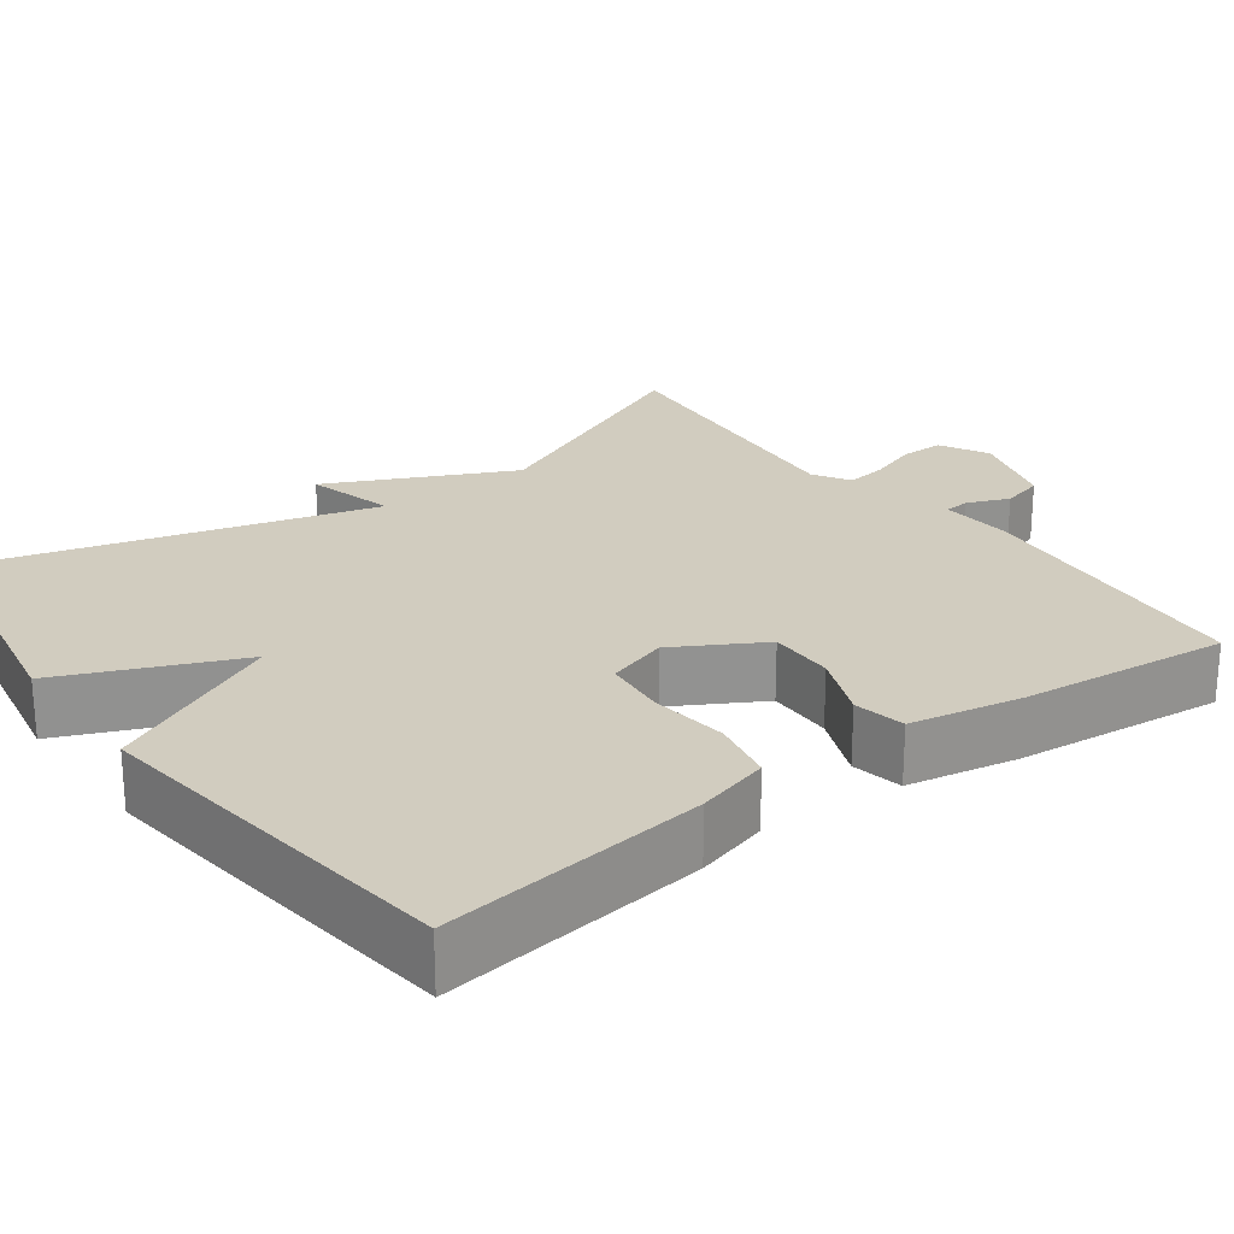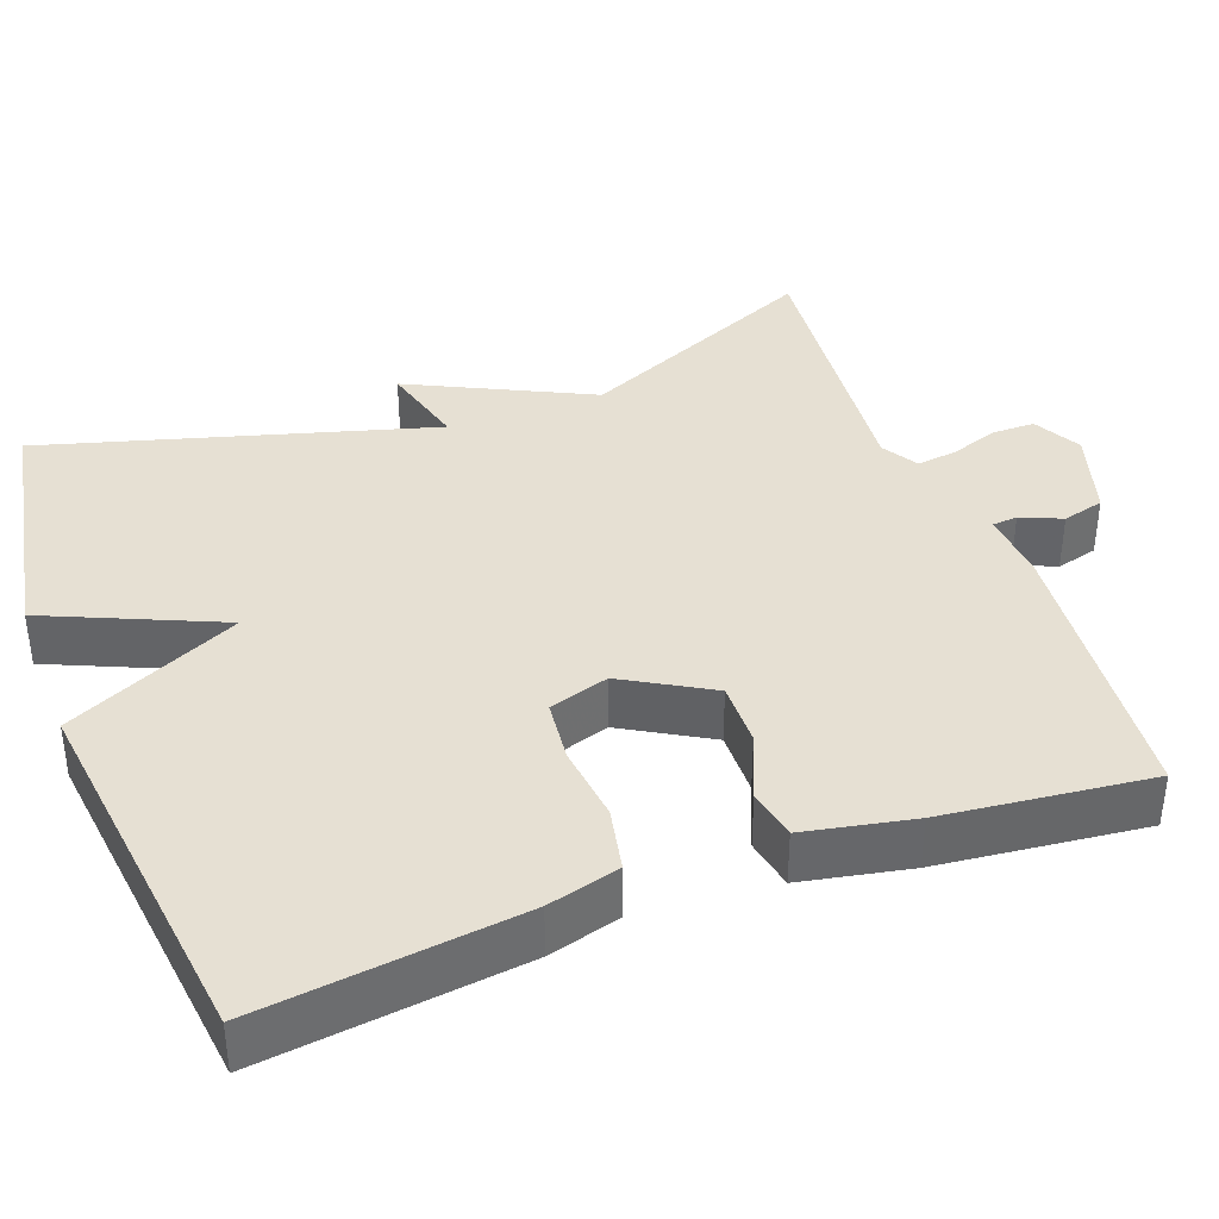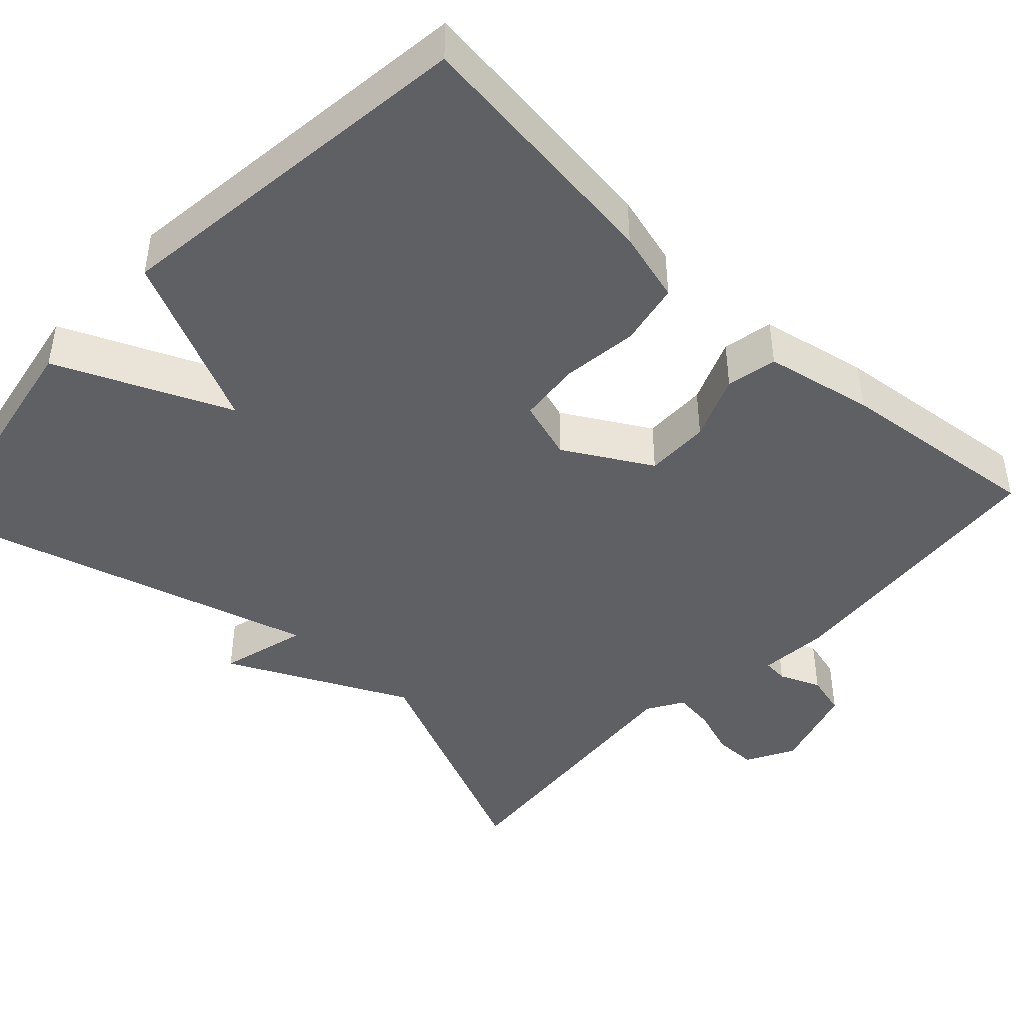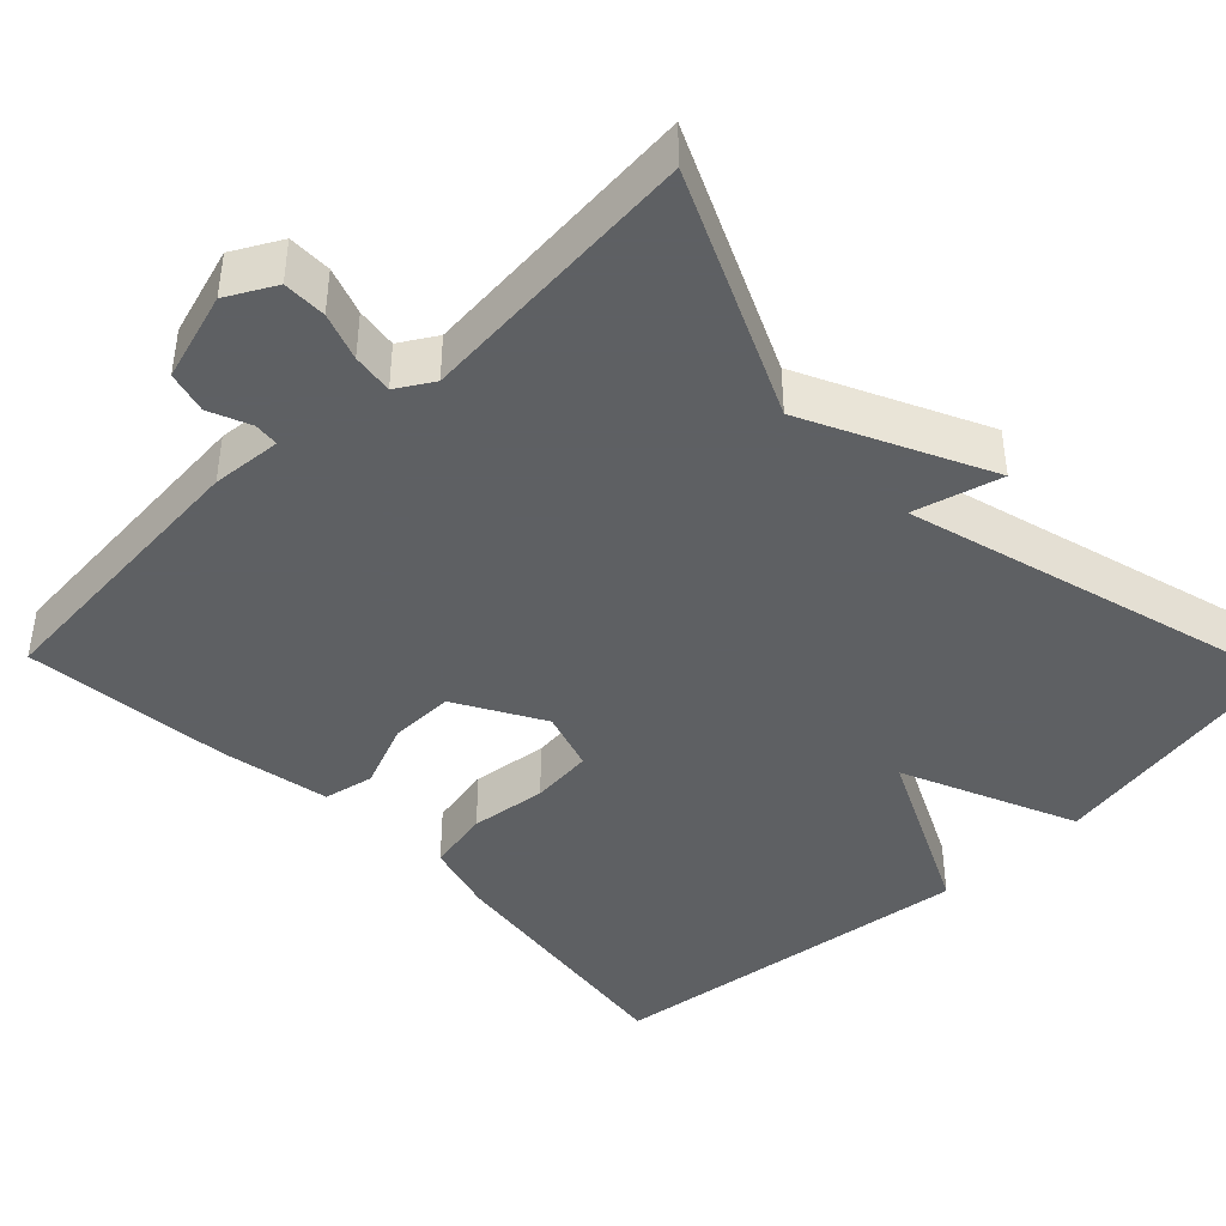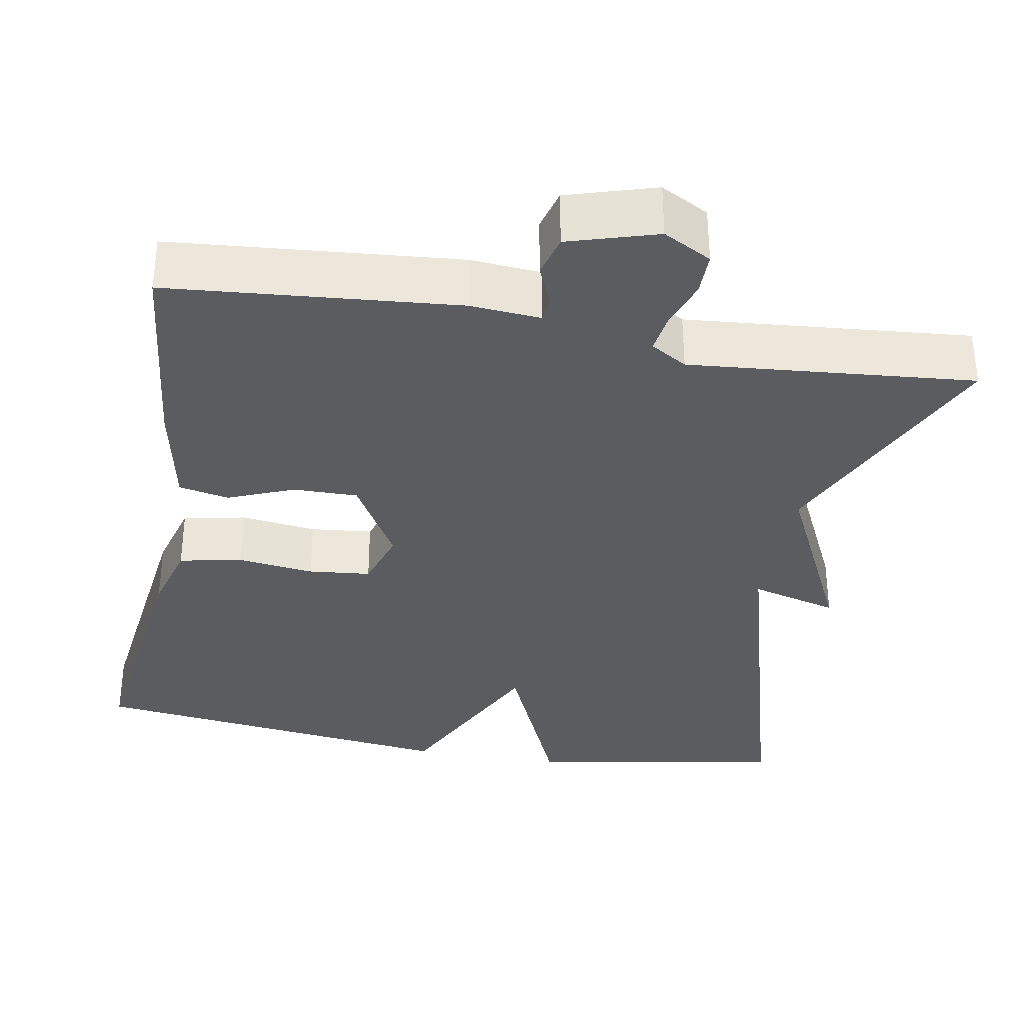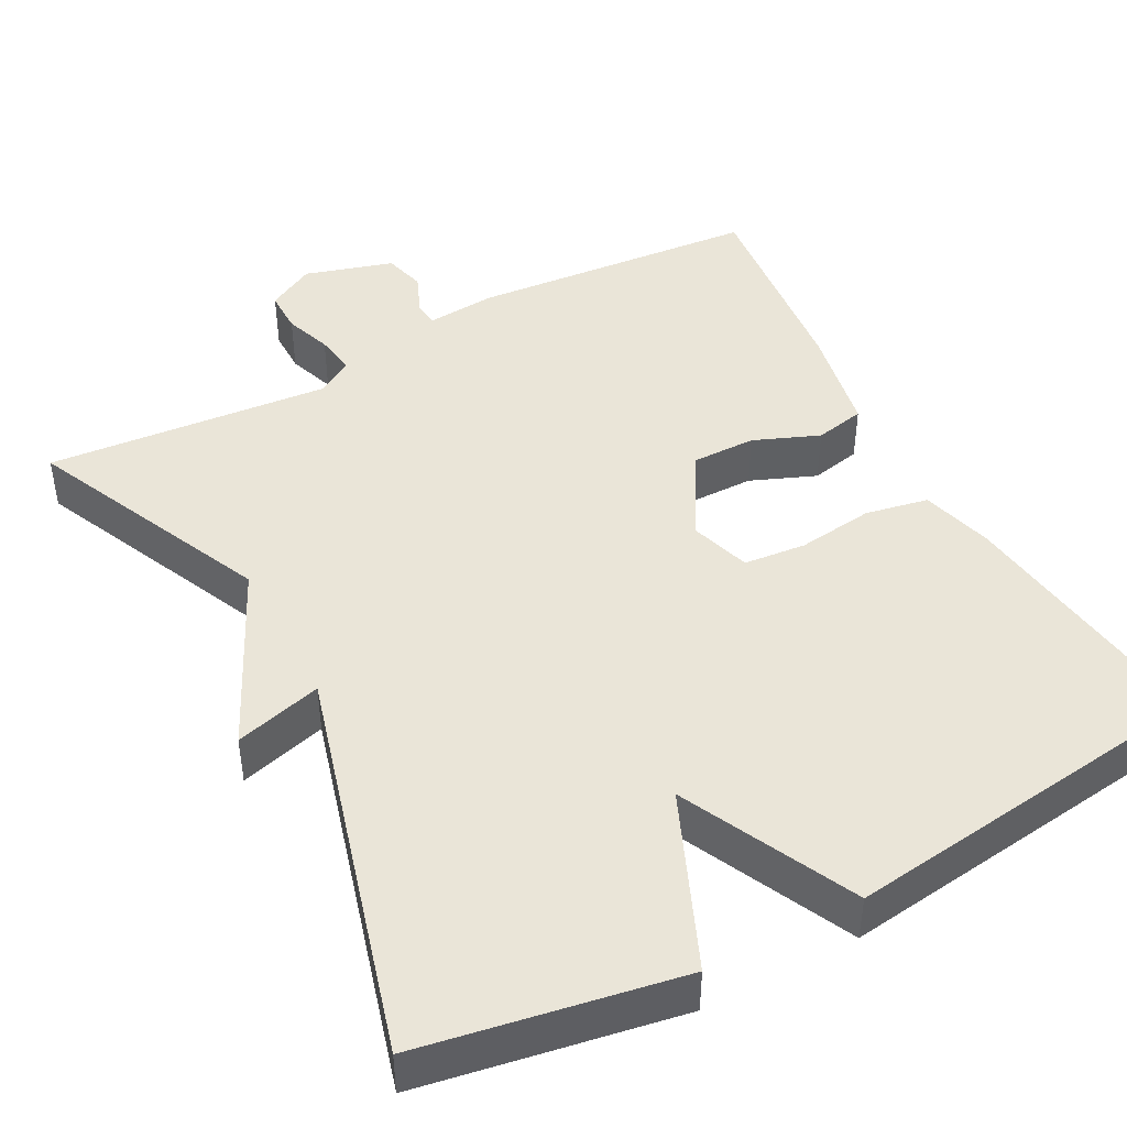
<metadata>
{"format":"obj","ext":"obj","renderer":"f3d","projection":"perspective","resolution":1024,"background":"white","views":[{"elev":24.2,"azim":53.5,"up":"+Y"},{"elev":38.4,"azim":69.8,"up":"+Y"},{"elev":-44.2,"azim":47.0,"up":"+Y"},{"elev":-42.7,"azim":-136.2,"up":"+Y"},{"elev":-34.2,"azim":169.8,"up":"+Y"},{"elev":44.9,"azim":-28.2,"up":"+Y"}]}
</metadata>
<code>
v 0.5 0.07 0.5
v 0.458 0.07 0.168
v 0.433 0.07 0.077
v 0.353 0.07 0.061
v 0.256 0.07 0.073
v 0.177 0.07 0.065
v 0.153 0.07 -0.011
v 0.216 0.07 -0.121
v 0.298 0.07 -0.12
v 0.381 0.07 -0.086
v 0.445 0.07 -0.099
v 0.472 0.07 -0.237
v 0.5 0.07 -0.5
v 0.135 0.07 -0.532
v 0.046 0.07 -0.525
v 0.043 0.07 -0.557
v 0.065 0.07 -0.609
v 0.051 0.07 -0.662
v -0.061 0.07 -0.696
v -0.122 0.07 -0.663
v -0.122 0.07 -0.608
v -0.101 0.07 -0.548
v -0.094 0.07 -0.496
v -0.14 0.07 -0.468
v -0.5 0.07 -0.5
v -0.362 0.07 -0.192
v -0.473 0.07 0.038
v -0.362 0.07 0.008
v -0.5 0.07 0.5
v -0.173 0.07 0.559
v -0.078 0.07 0.339
v 0.027 0.07 0.559
v 0.5 0 0.5
v 0.458 0 0.168
v 0.433 0 0.077
v 0.353 0 0.061
v 0.256 0 0.073
v 0.177 0 0.065
v 0.153 0 -0.011
v 0.216 0 -0.121
v 0.298 0 -0.12
v 0.381 0 -0.086
v 0.445 0 -0.099
v 0.472 0 -0.237
v 0.5 0 -0.5
v 0.135 0 -0.532
v 0.046 0 -0.525
v 0.043 0 -0.557
v 0.065 0 -0.609
v 0.051 0 -0.662
v -0.061 0 -0.696
v -0.122 0 -0.663
v -0.122 0 -0.608
v -0.101 0 -0.548
v -0.094 0 -0.496
v -0.14 0 -0.468
v -0.5 0 -0.5
v -0.362 0 -0.192
v -0.473 0 0.038
v -0.362 0 0.008
v -0.5 0 0.5
v -0.173 0 0.559
v -0.078 0 0.339
v 0.027 0 0.559
f 3 4 5
f 2 3 5
f 1 2 5
f 32 1 5
f 31 32 5
f 28 29 30 31
f 26 27 28
f 26 28 31
f 24 25 26 31
f 23 24 31
f 20 21 22
f 19 20 22
f 18 19 22
f 17 18 22
f 16 17 22
f 15 16 22 23
f 14 15 23
f 13 14 23
f 12 13 23
f 11 12 23
f 10 11 23
f 9 10 23
f 8 9 23
f 7 8 23 31
f 31 5 6
f 6 7 31
f 37 36 35
f 37 35 34
f 37 34 33
f 37 33 64
f 37 64 63
f 63 62 61 60
f 60 59 58
f 63 60 58
f 63 58 57 56
f 63 56 55
f 54 53 52
f 54 52 51
f 54 51 50
f 54 50 49
f 54 49 48
f 55 54 48 47
f 55 47 46
f 55 46 45
f 55 45 44
f 55 44 43
f 55 43 42
f 55 42 41
f 55 41 40
f 63 55 40 39
f 38 37 63
f 63 39 38
f 1 33 34 2
f 2 34 35 3
f 3 35 36 4
f 4 36 37 5
f 5 37 38 6
f 6 38 39 7
f 7 39 40 8
f 8 40 41 9
f 9 41 42 10
f 10 42 43 11
f 11 43 44 12
f 12 44 45 13
f 13 45 46 14
f 14 46 47 15
f 15 47 48 16
f 16 48 49 17
f 17 49 50 18
f 18 50 51 19
f 19 51 52 20
f 20 52 53 21
f 21 53 54 22
f 22 54 55 23
f 23 55 56 24
f 24 56 57 25
f 25 57 58 26
f 26 58 59 27
f 27 59 60 28
f 28 60 61 29
f 29 61 62 30
f 30 62 63 31
f 31 63 64 32
f 32 64 33 1

</code>
